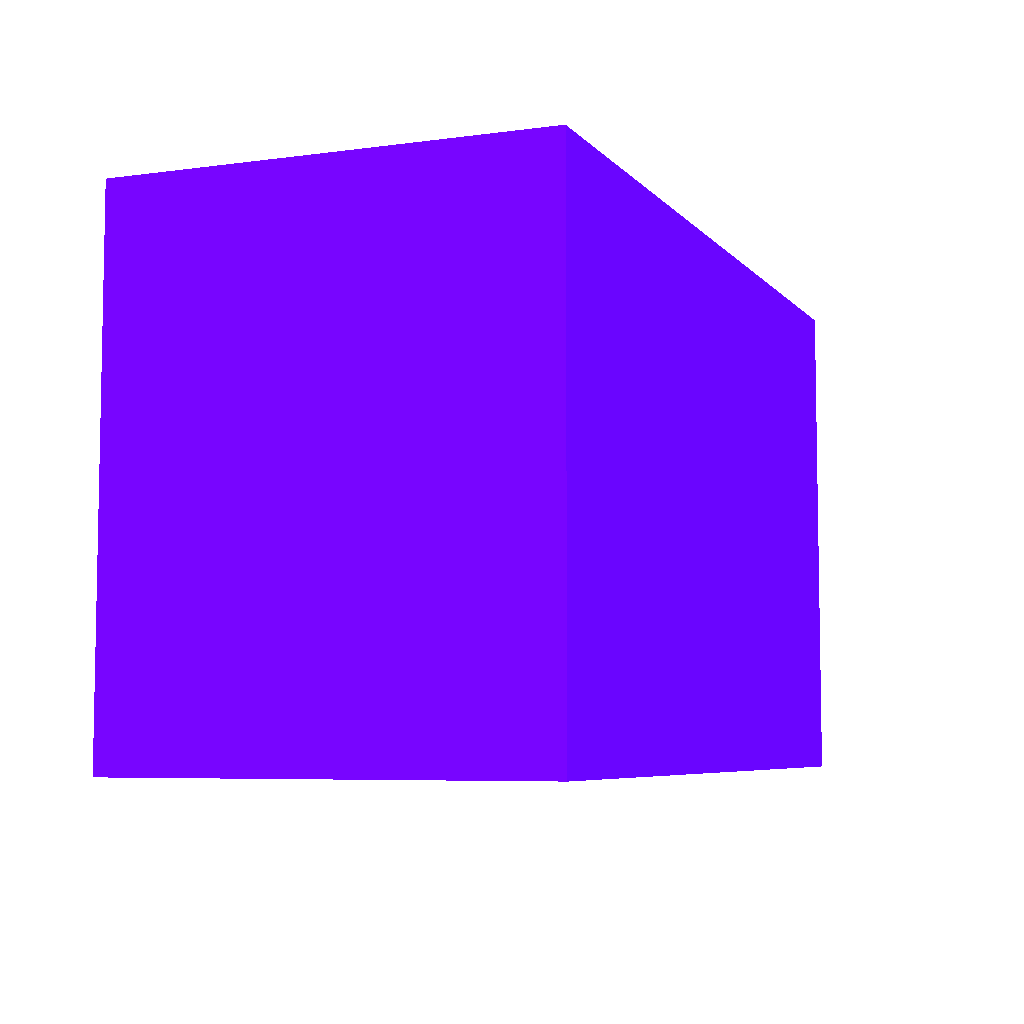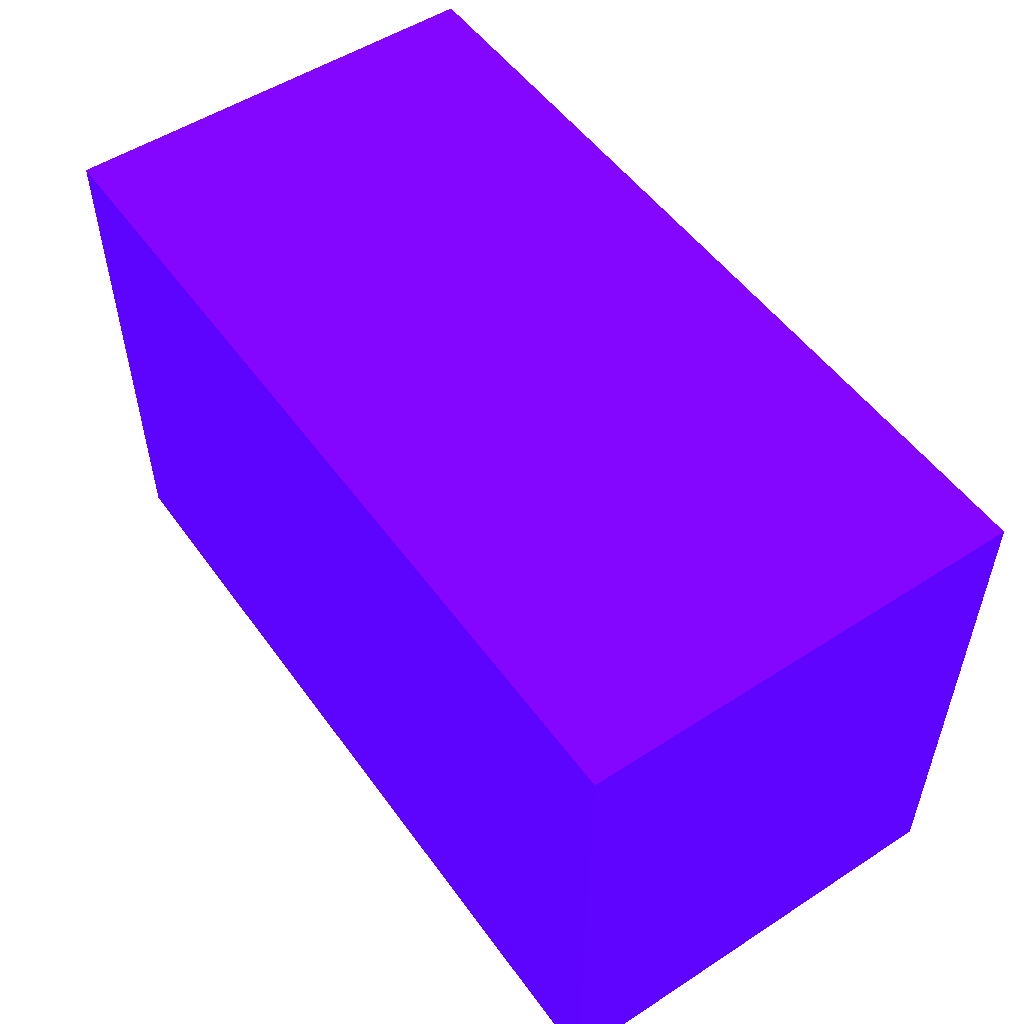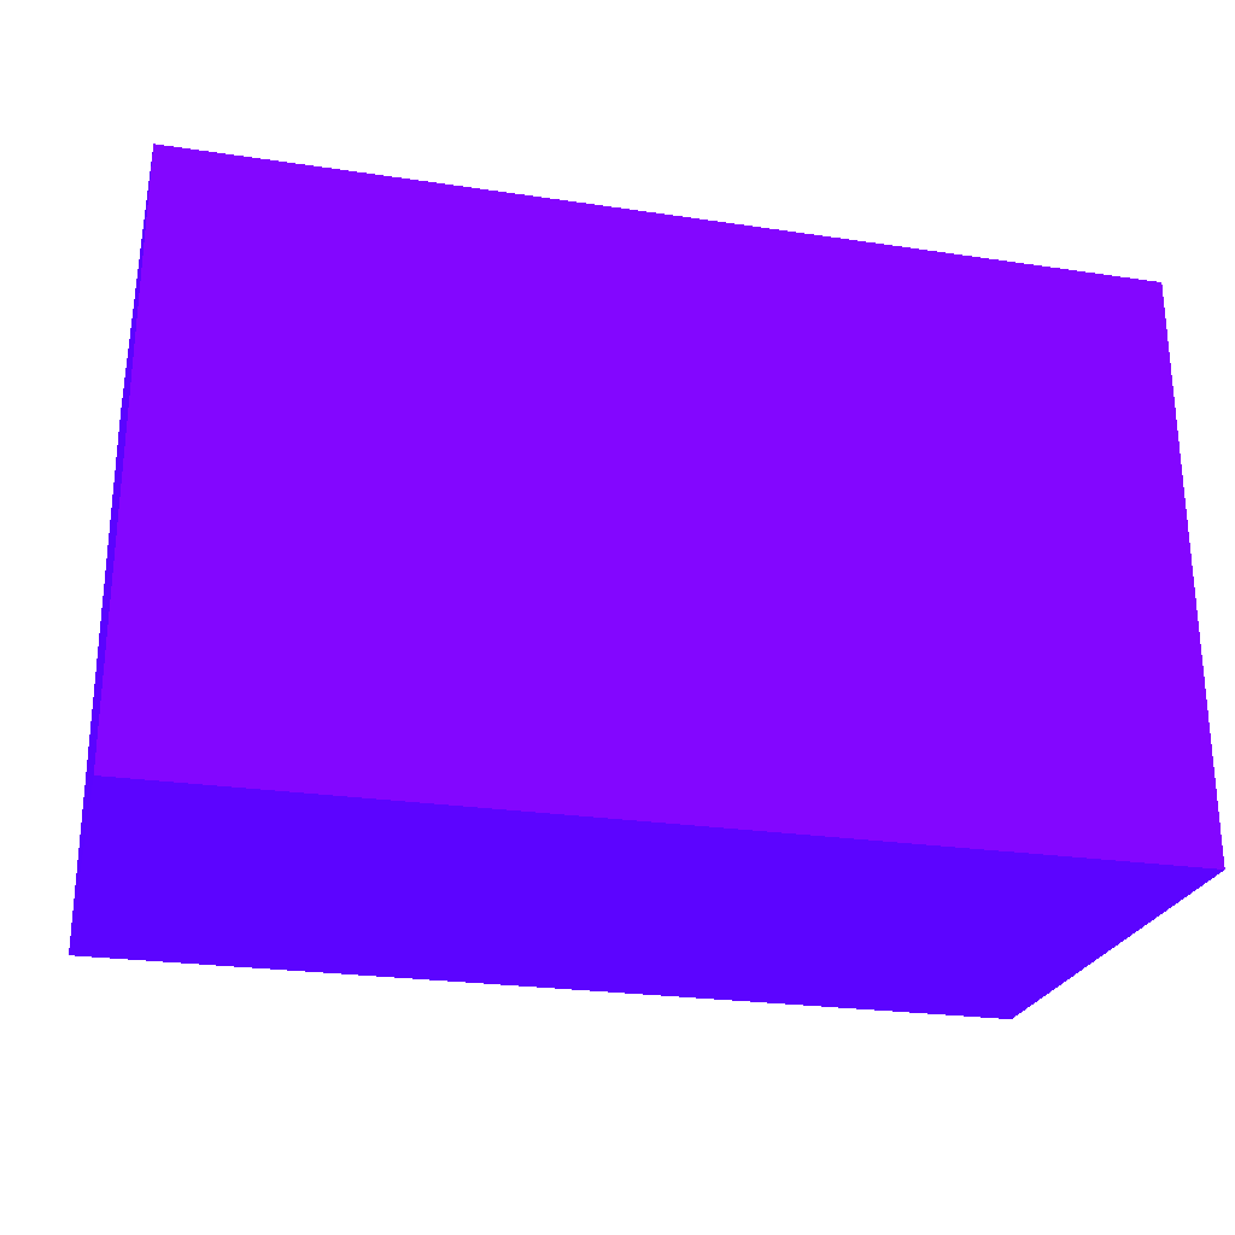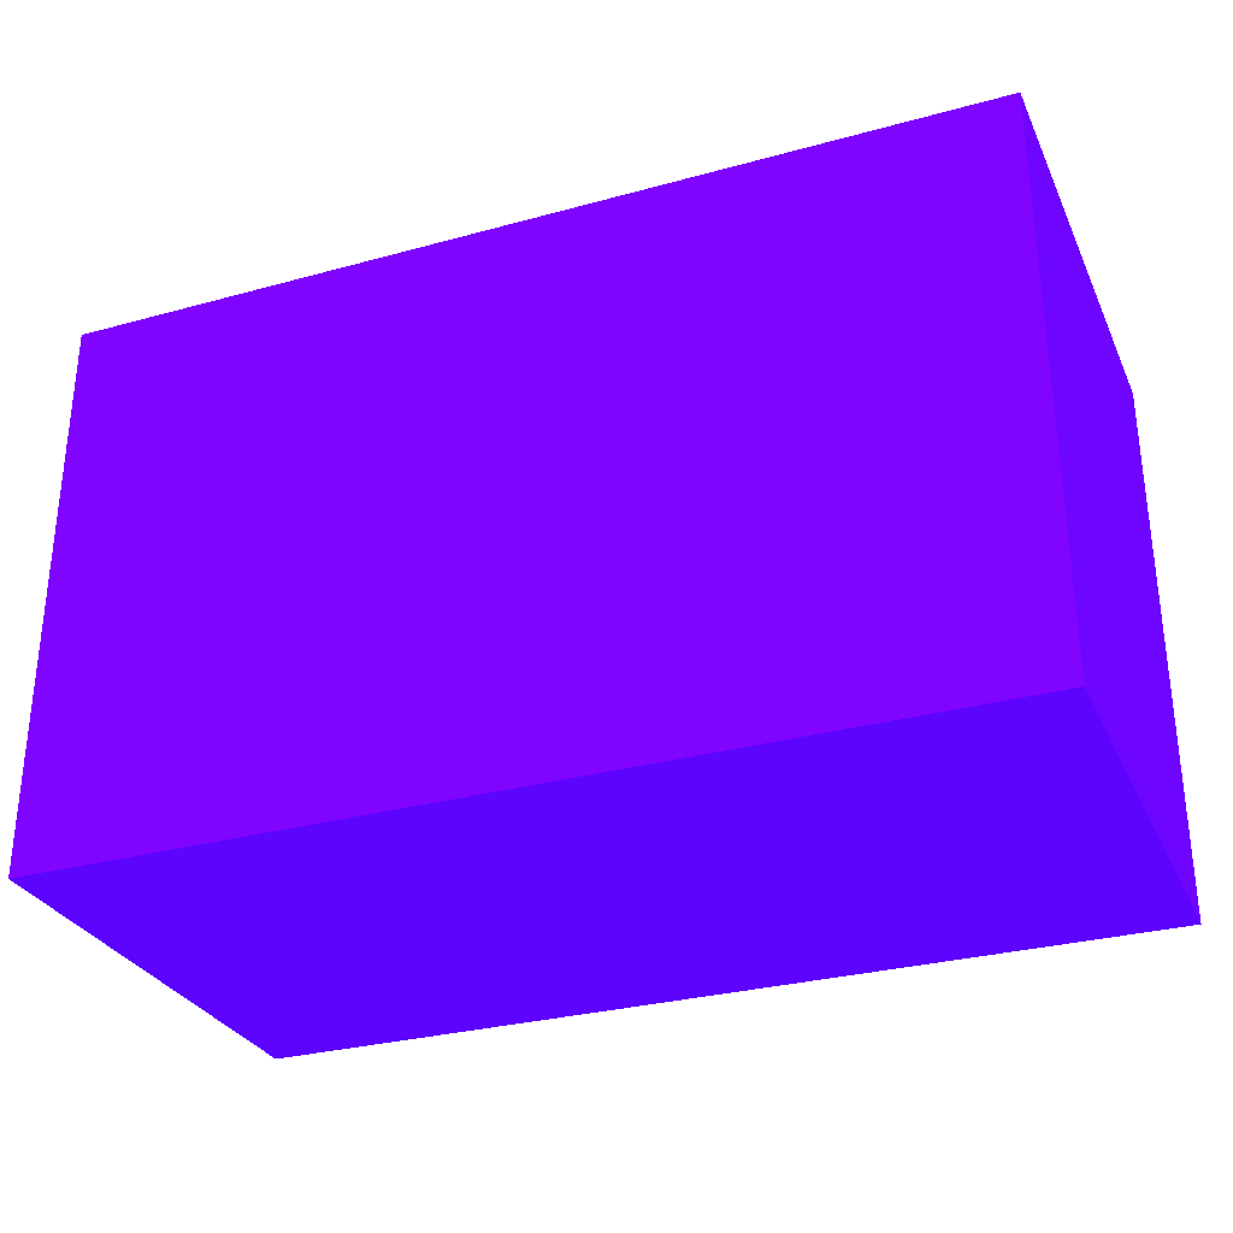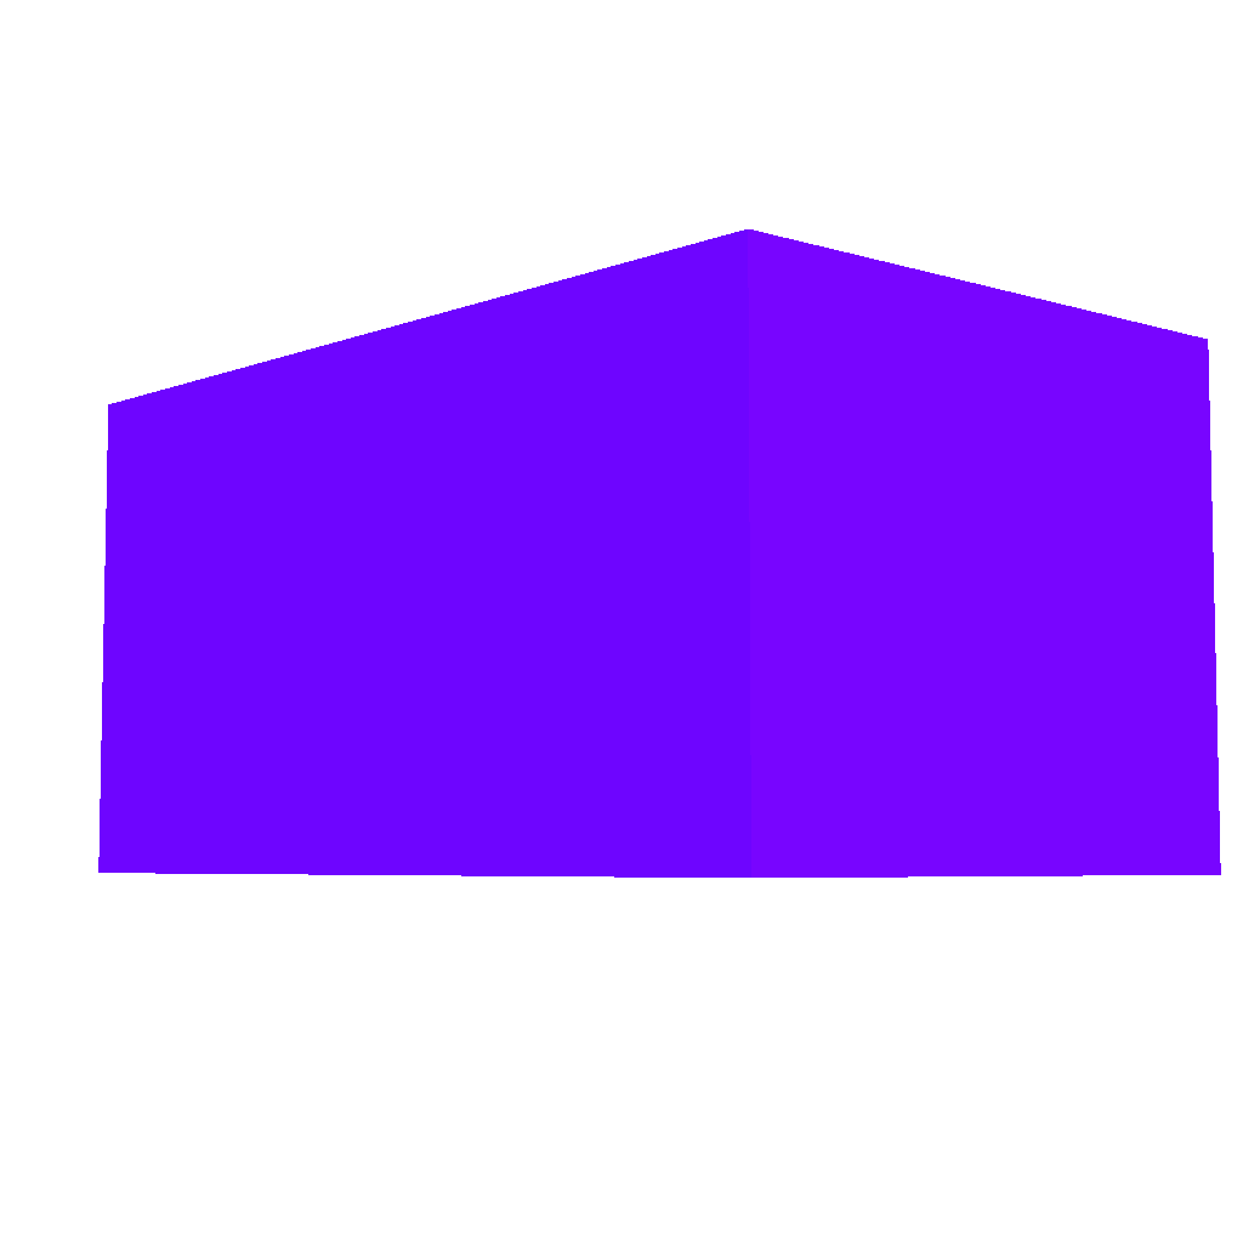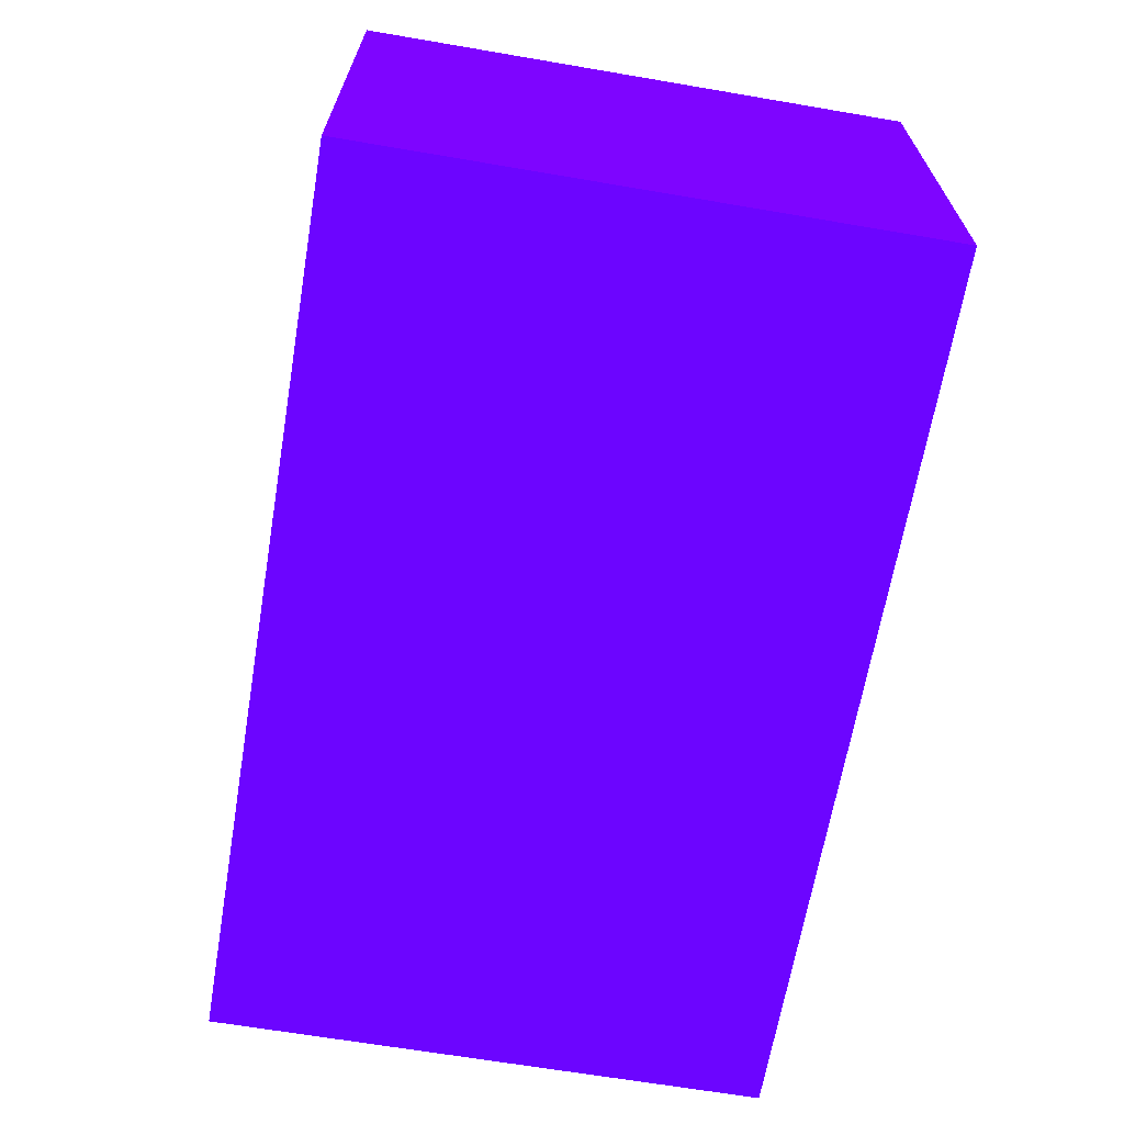
<metadata>
{"format":"obj","ext":"obj","renderer":"f3d","projection":"perspective","resolution":1024,"background":"white","views":[{"elev":-6.2,"azim":-68.1,"up":"+Y"},{"elev":52.4,"azim":-124.9,"up":"+Y"},{"elev":-24.7,"azim":166.4,"up":"+Y"},{"elev":-30.2,"azim":21.7,"up":"+Y"},{"elev":-5.6,"azim":48.4,"up":"+Z"},{"elev":-65.8,"azim":-99.7,"up":"+Z"}]}
</metadata>
<code>
v -1.816 -4.137 -10.15 0.2706 0.01176 0.9882
v -1.816 -4.137 -10.29 0.2706 0.01176 0.9882
v -2.25 -4.137 -10.15 0.2706 0.01176 0.9882
v -1.816 -4.406 -10.15 0.2706 0.01176 0.9882
v -1.816 -4.296 -10.37 0.2706 0.01176 0.9882
v -1.816 -4.137 -10.37 0.2706 0.01176 0.9882
v -2.25 -4.137 -10.37 0.2706 0.01176 0.9882
v -2.25 -4.406 -10.15 0.2706 0.01176 0.9882
v -1.816 -4.406 -10.37 0.2706 0.01176 0.9882
v -2.25 -4.406 -10.37 0.2706 0.01176 0.9882
f 1 2 6
f 1 6 7
f 1 7 3
f 1 3 8
f 1 8 4
f 1 4 9
f 1 9 5
f 1 5 2
f 2 5 6
f 3 7 10
f 3 10 8
f 4 8 10
f 4 10 9
f 5 9 10
f 5 10 7
f 5 7 6

</code>
